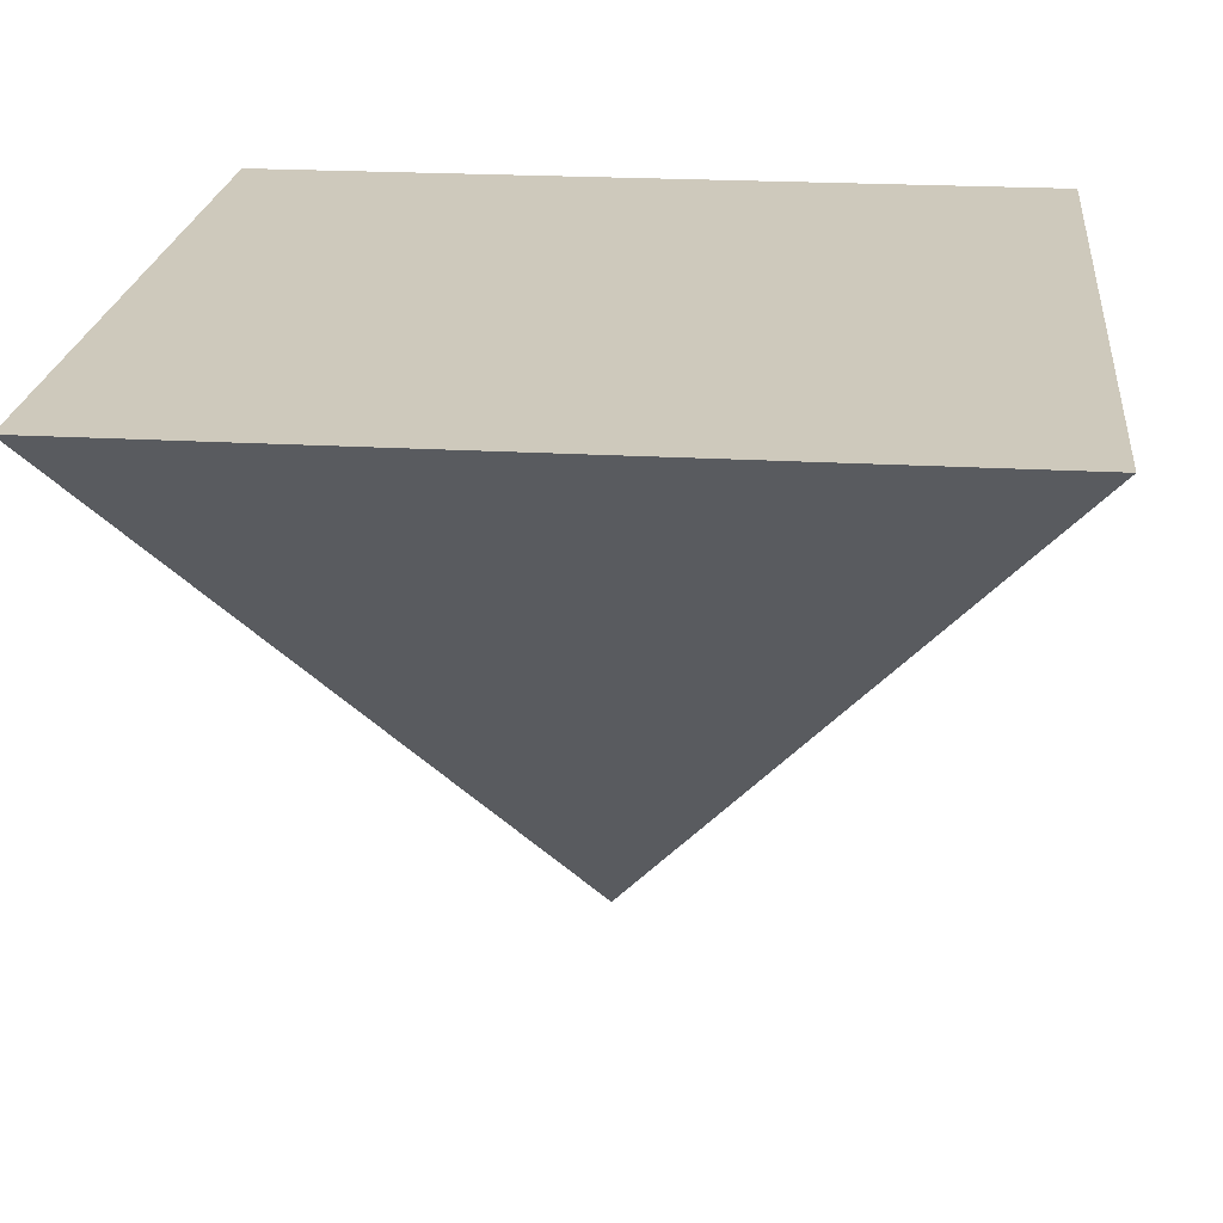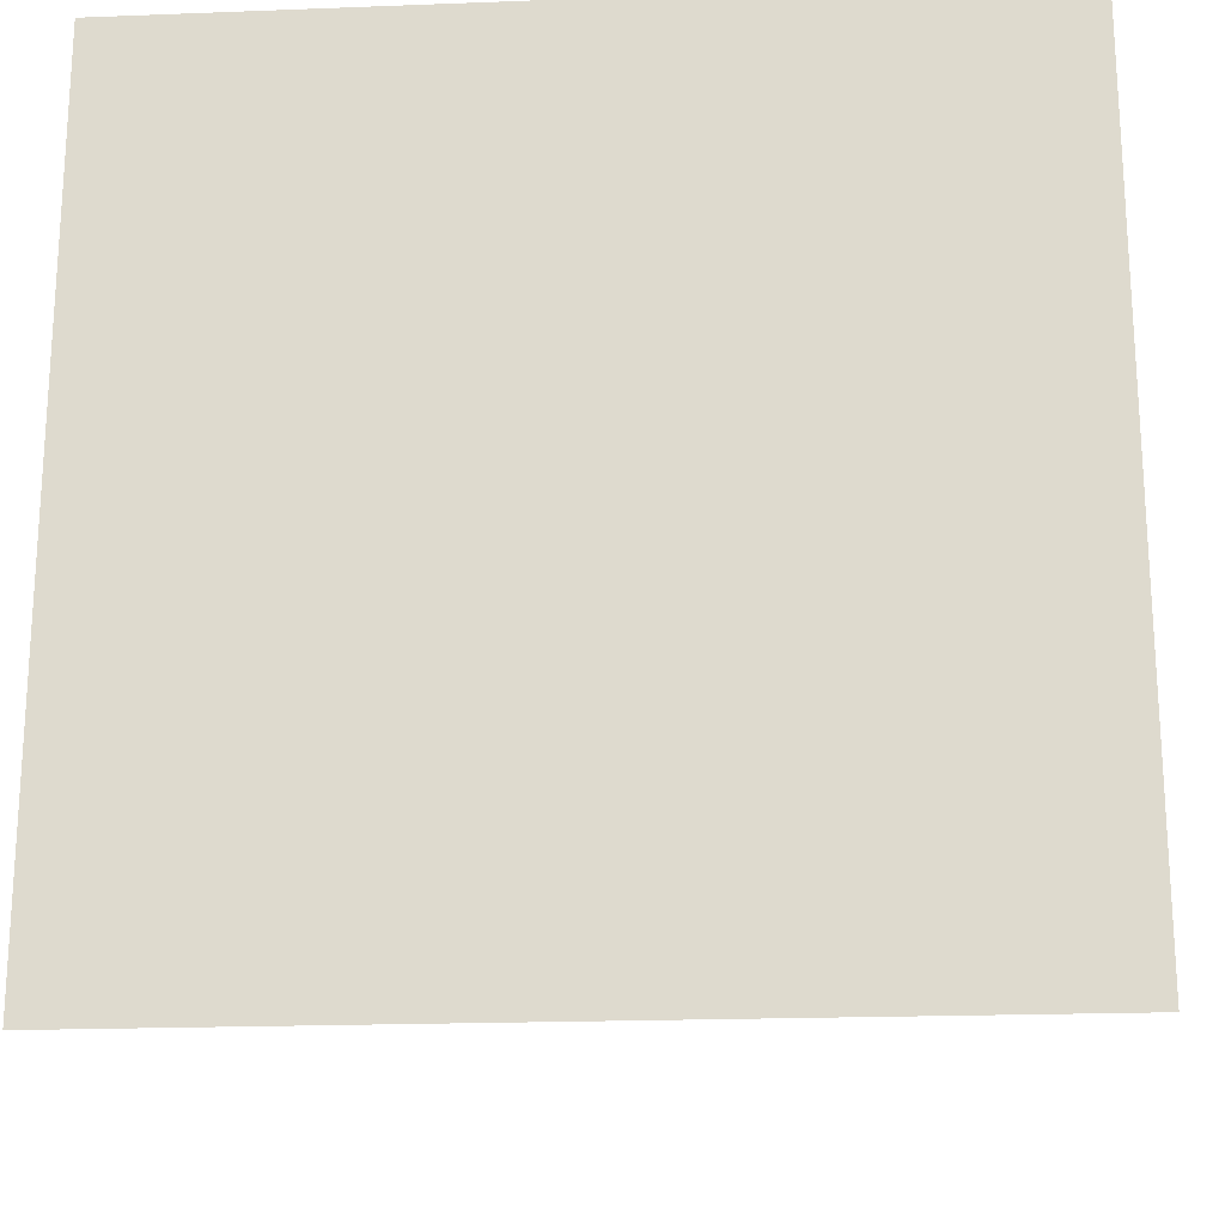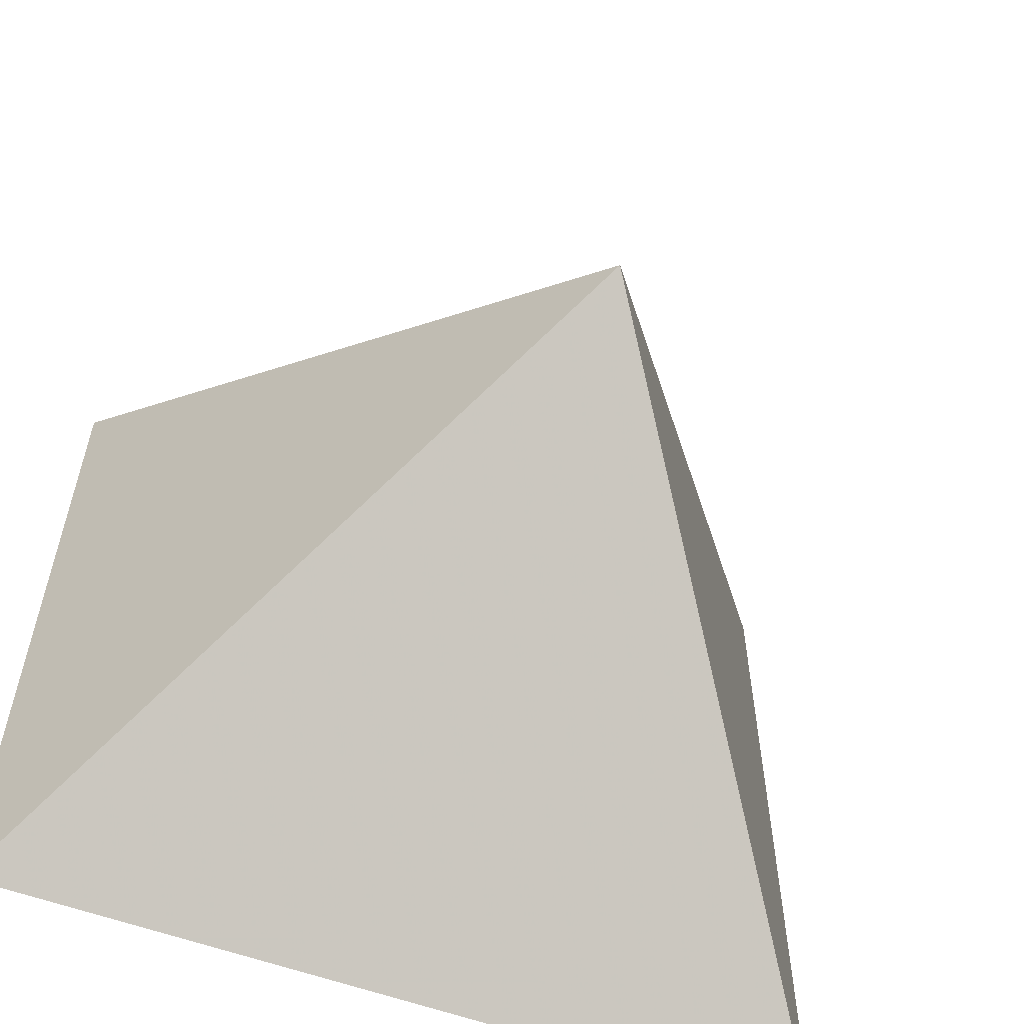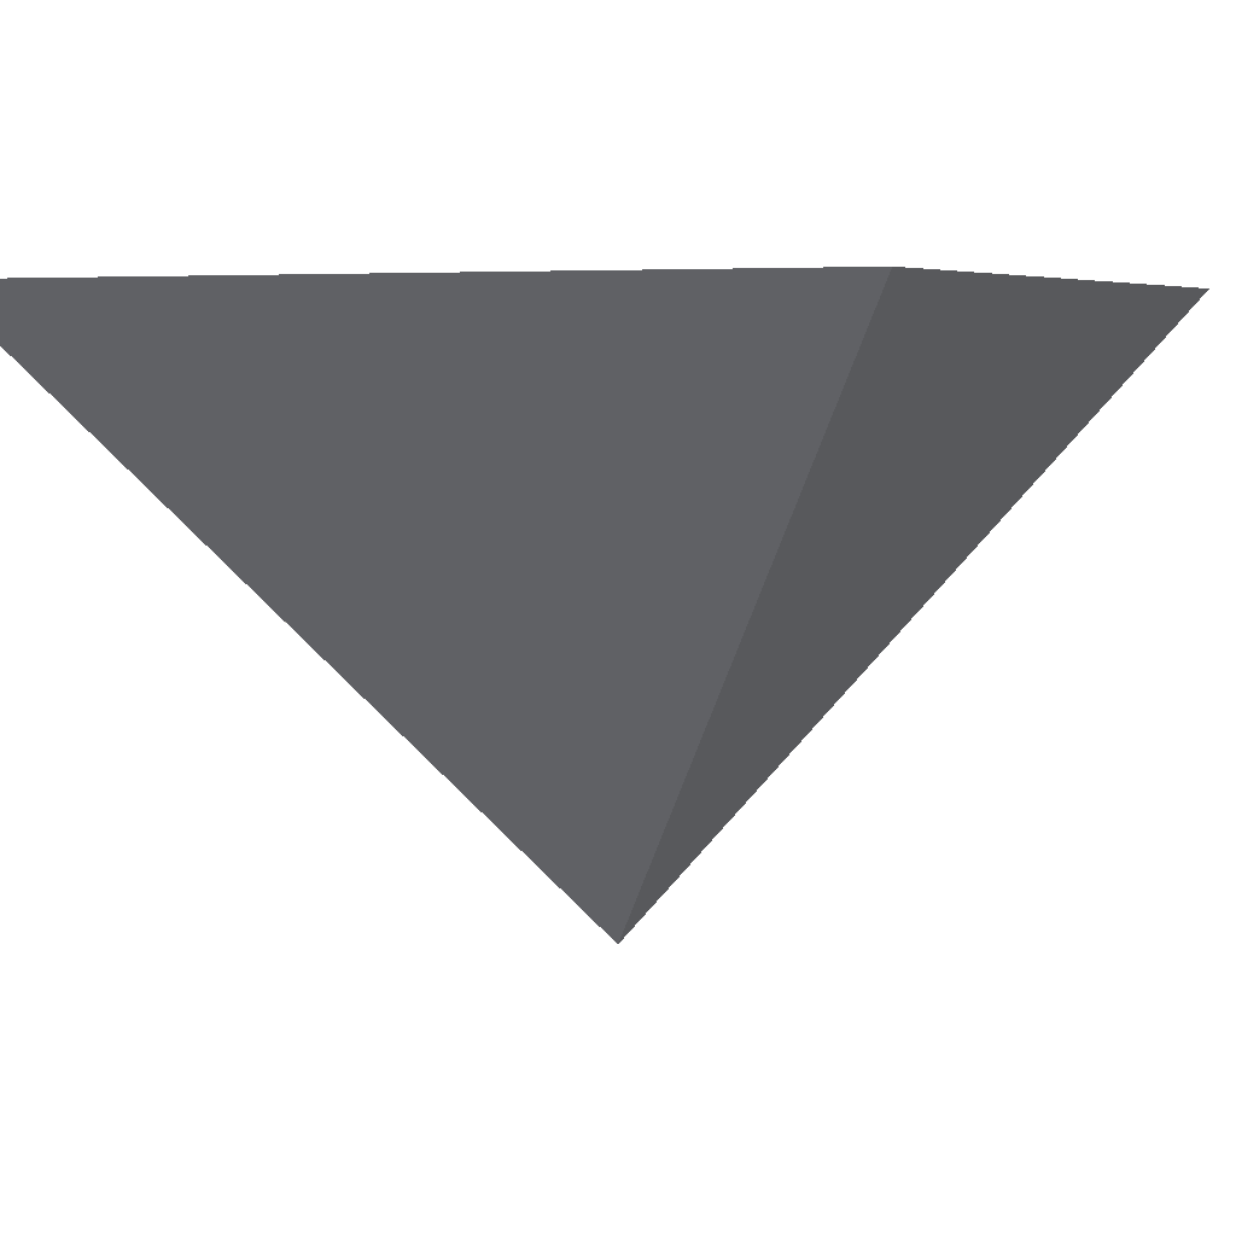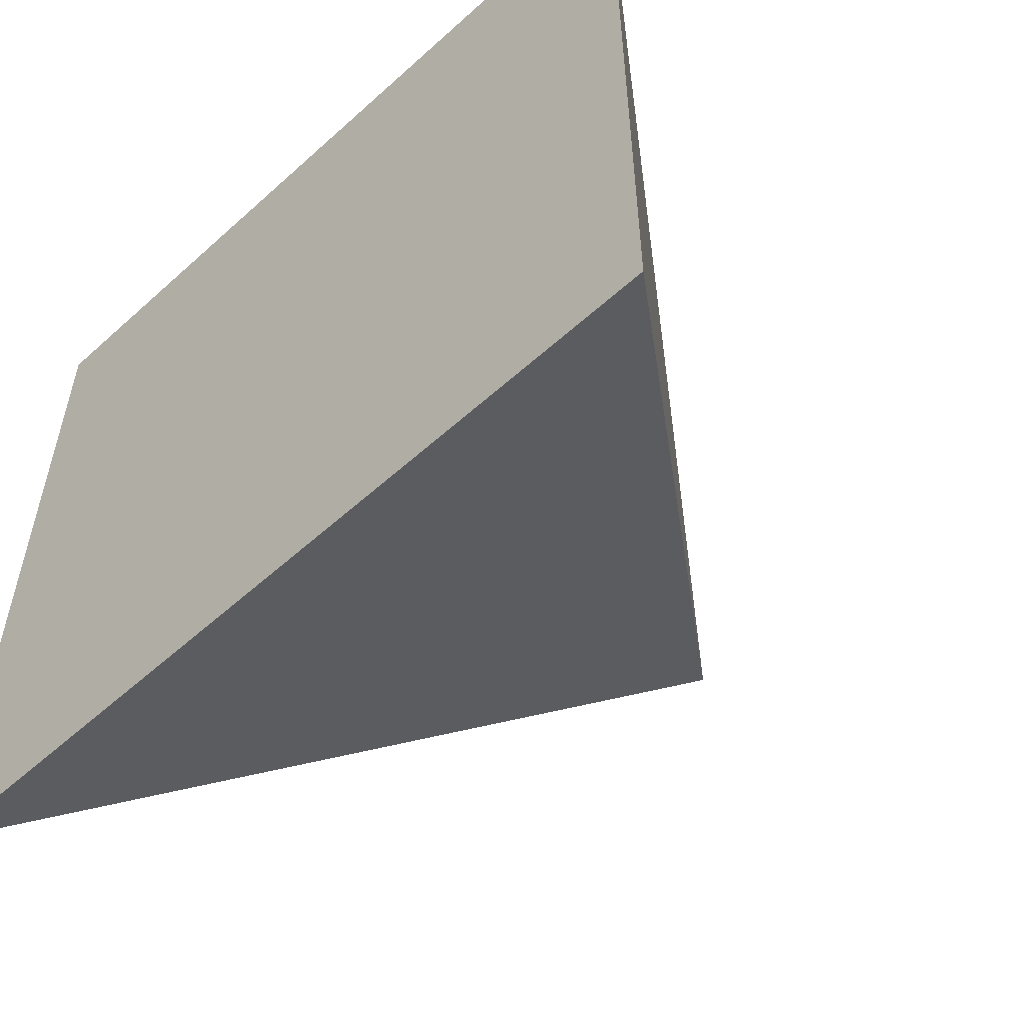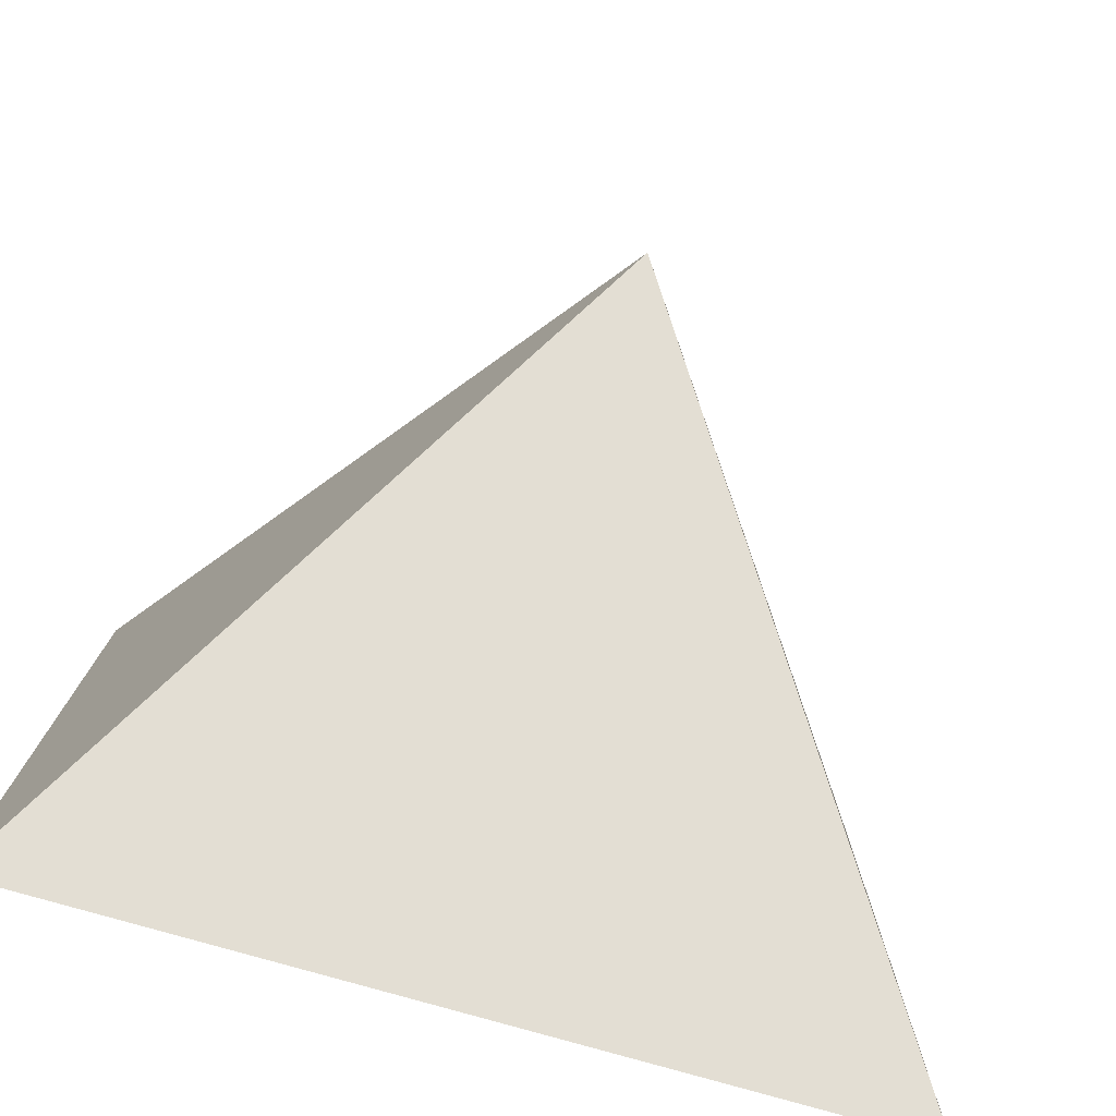
<metadata>
{"format":"obj","ext":"obj","renderer":"f3d","projection":"perspective","resolution":1024,"background":"white","views":[{"elev":22.4,"azim":95.8,"up":"+Z"},{"elev":-20.3,"azim":4.0,"up":"+Y"},{"elev":-58.7,"azim":159.5,"up":"+Y"},{"elev":5.4,"azim":116.4,"up":"+Z"},{"elev":-56.2,"azim":43.4,"up":"+Y"},{"elev":-78.1,"azim":164.0,"up":"+Y"}]}
</metadata>
<code>
v 7.071 -7.071 10
v -3.091e-07 3.091e-07 0
v 7.071 7.071 10
v -7.071 7.071 10
v -7.071 -7.071 10
v 2.384e-07 -4.768e-07 10
g mmGroup1
f 1 2 3
f 2 4 3
f 6 3 4
f 6 4 5
f 2 5 4
f 1 5 2
f 6 1 3
f 6 5 1

</code>
